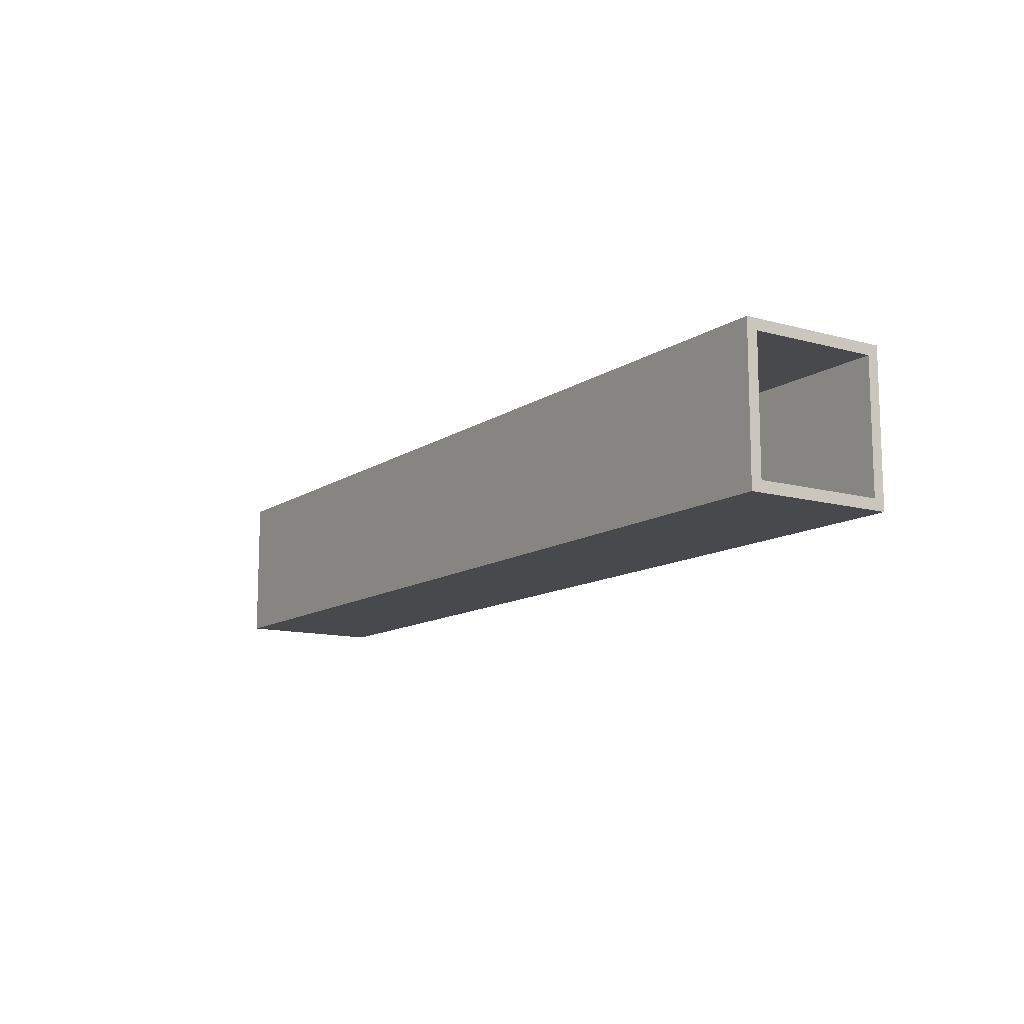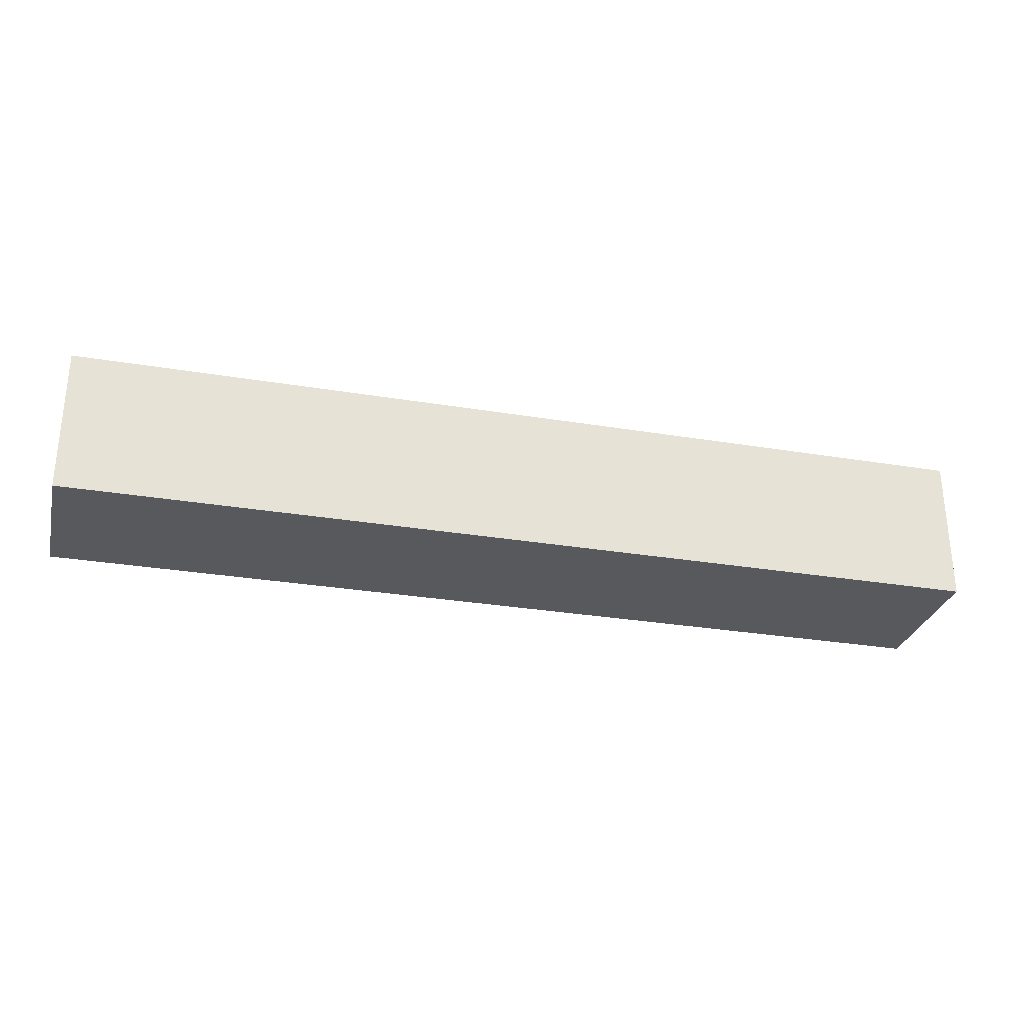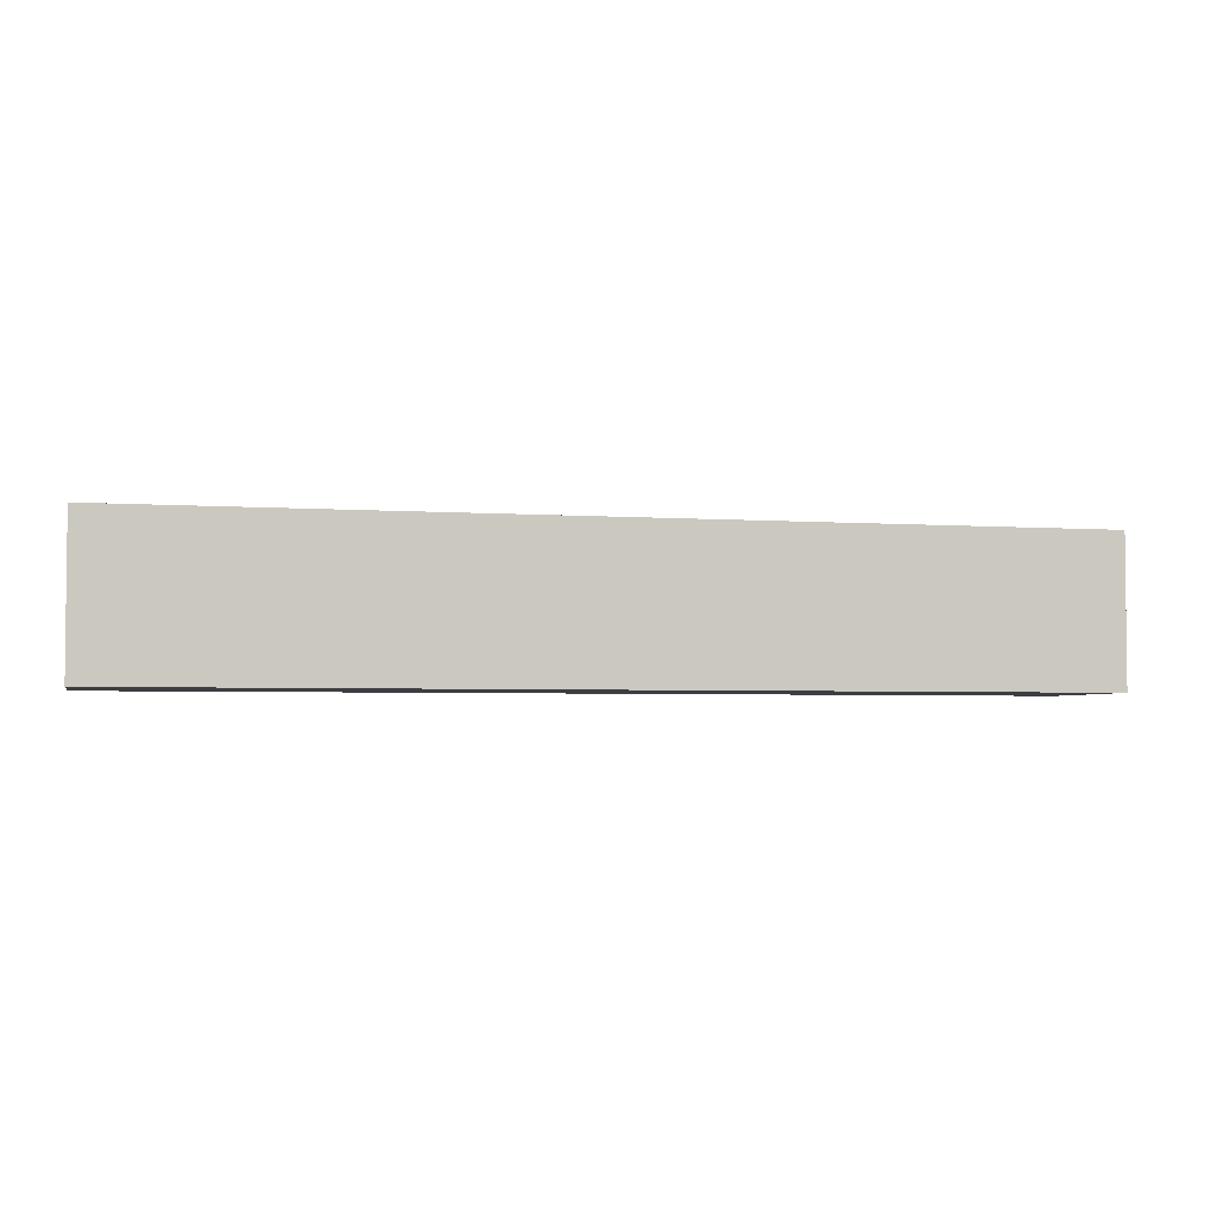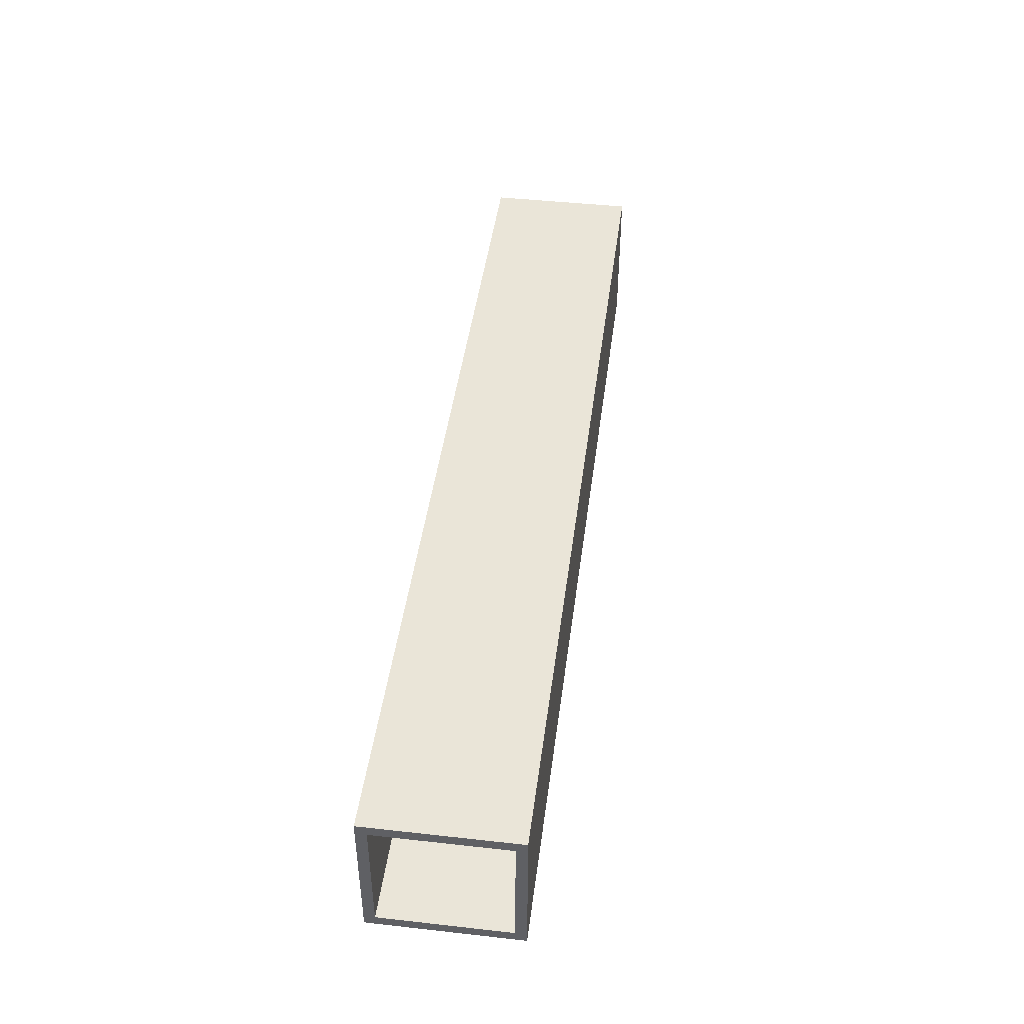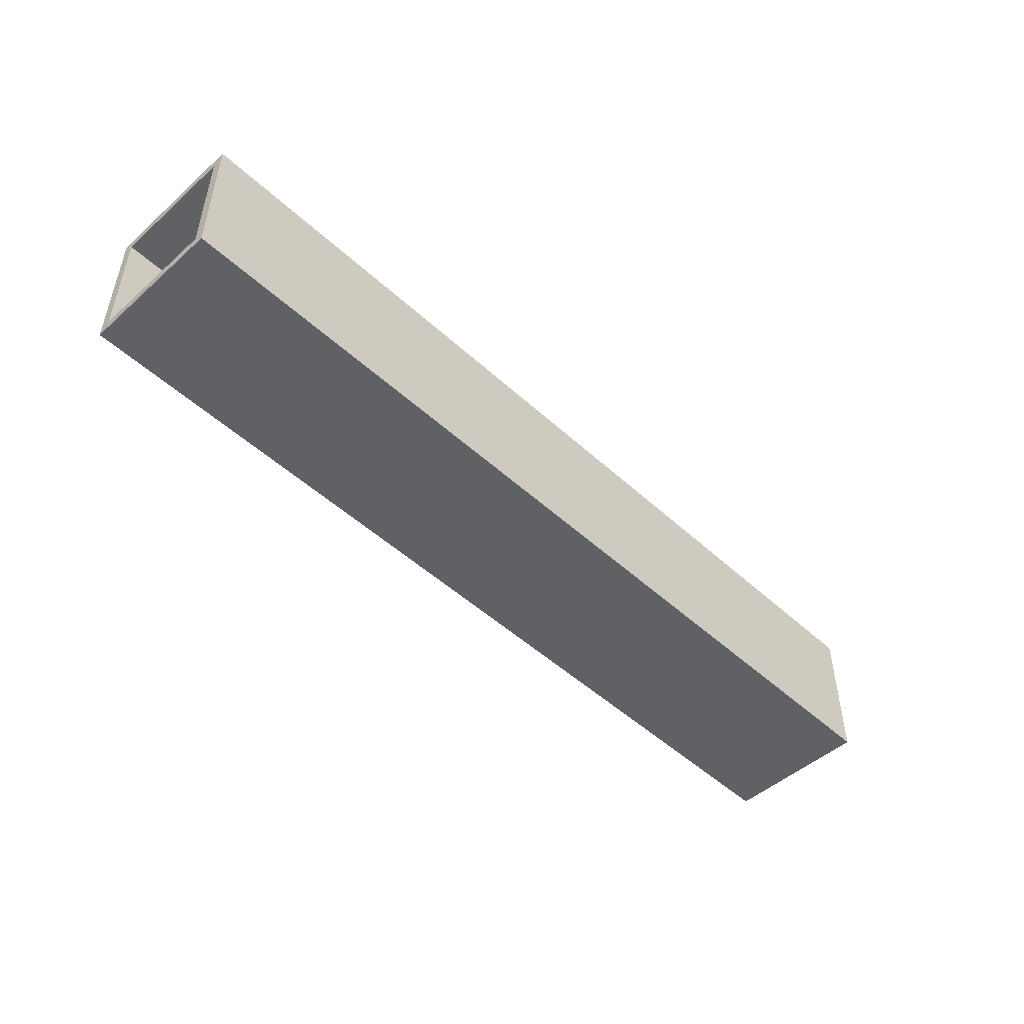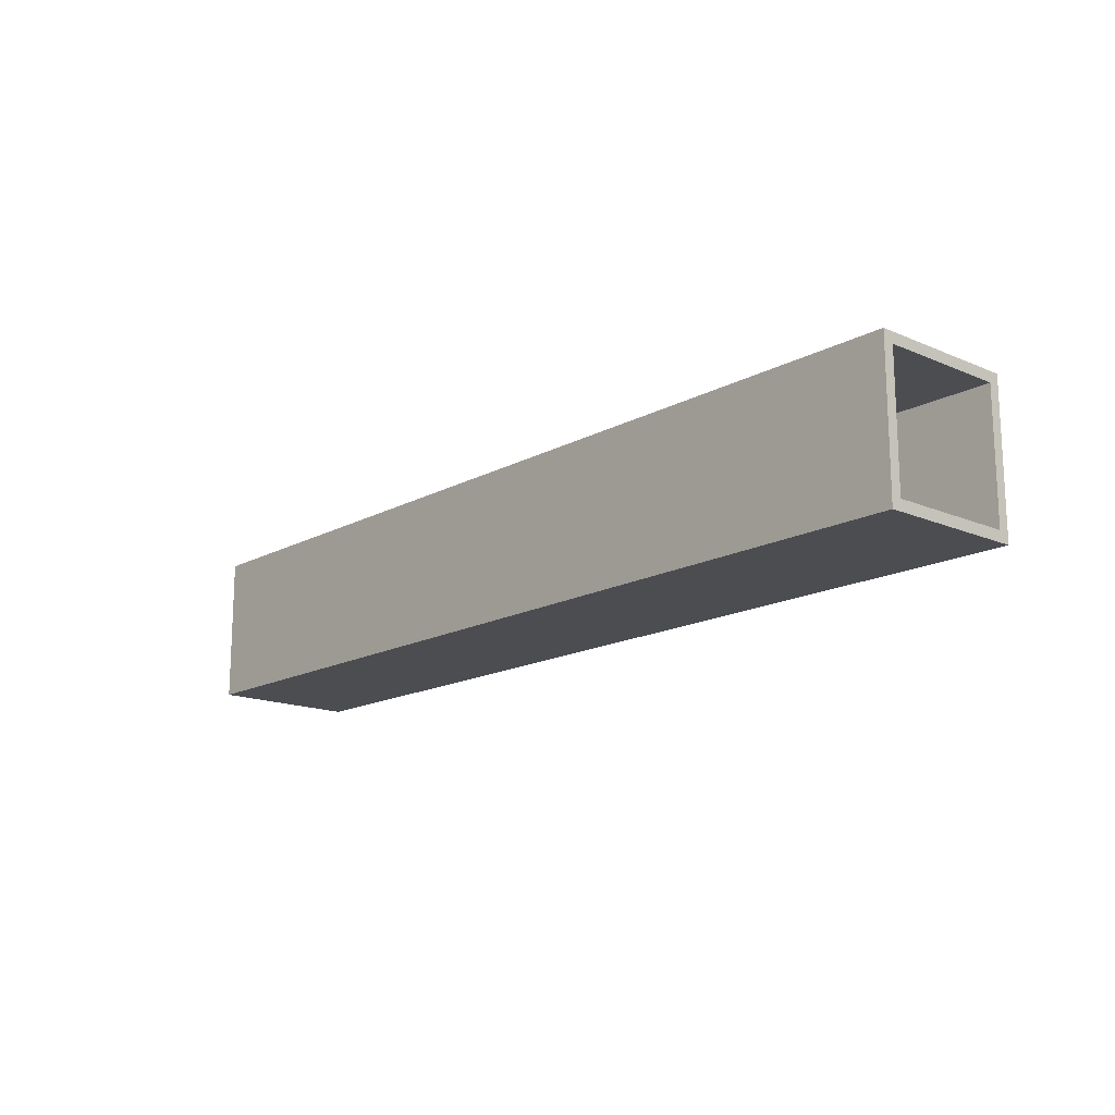
<metadata>
{"format":"obj","ext":"obj","renderer":"f3d","projection":"perspective","resolution":1024,"background":"white","views":[{"elev":-12.0,"azim":56.7,"up":"+Y"},{"elev":-29.2,"azim":-13.9,"up":"+Z"},{"elev":-3.6,"azim":-13.7,"up":"+Y"},{"elev":44.6,"azim":97.4,"up":"+Z"},{"elev":-49.0,"azim":-45.5,"up":"+Y"},{"elev":-15.8,"azim":48.3,"up":"+Z"}]}
</metadata>
<code>
o Hall Long
g Hall Long
v 0 0.75 -0.75
v -22 0.75 -0.75
v 0 1 -0.75
v -22 1 -0.75
v -22 0.75 -1
v -22 1 -1
v -22 0.75 -4.25
v 0 0.75 -4.25
v -22 1 -4.25
v 0 1 -4.25
v 0 0.75 -1
v 0 1 -1
v -22 0.75 -4
v 0 0.75 -4
v -22 1 -4
v 0 1 -4
v 0 4.25 -4
v -22 4.25 -4
v 0 4.25 -4.25
v -22 4.25 -4.25
v 0 4 -4
v -22 4 -4
v 0 4 -4.25
v -22 4 -4.25
v 0 4 -0.75
v -22 4 -0.75
v 0 4.25 -0.75
v -22 4.25 -0.75
v 0 4 -1
v -22 4 -1
v 0 4.25 -1
v -22 4.25 -1
f 3 4 2 1
f 4 6 5 2
f 9 10 8 7
f 12 3 1 11
f 1 2 5 11
f 13 14 11 5
f 15 13 5 6
f 14 16 12 11
f 16 15 6 12
f 7 8 14 13
f 9 7 13 15
f 8 10 16 14
f 19 20 18 17
f 21 22 15 16
f 23 21 16 10
f 22 24 9 15
f 24 23 10 9
f 27 28 26 25
f 19 17 21 23
f 18 20 24 22
f 20 19 23 24
f 29 30 22 21
f 31 29 21 17
f 30 32 18 22
f 32 31 17 18
f 25 26 30 29
f 27 25 29 31
f 26 28 32 30
f 28 27 31 32
f 25 26 4 3
f 29 25 3 12
f 26 30 6 4
f 30 29 12 6

</code>
